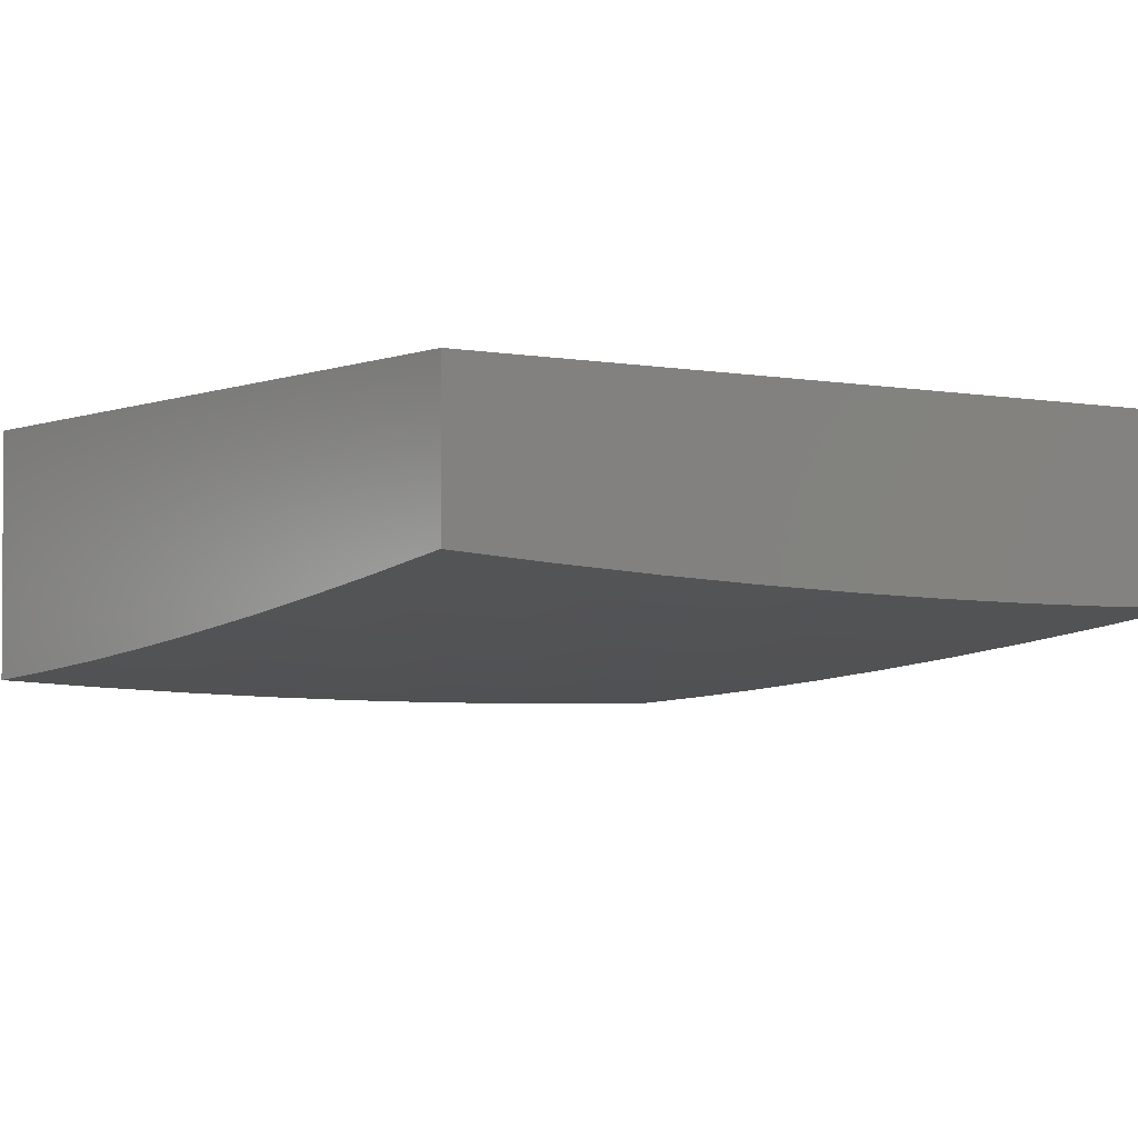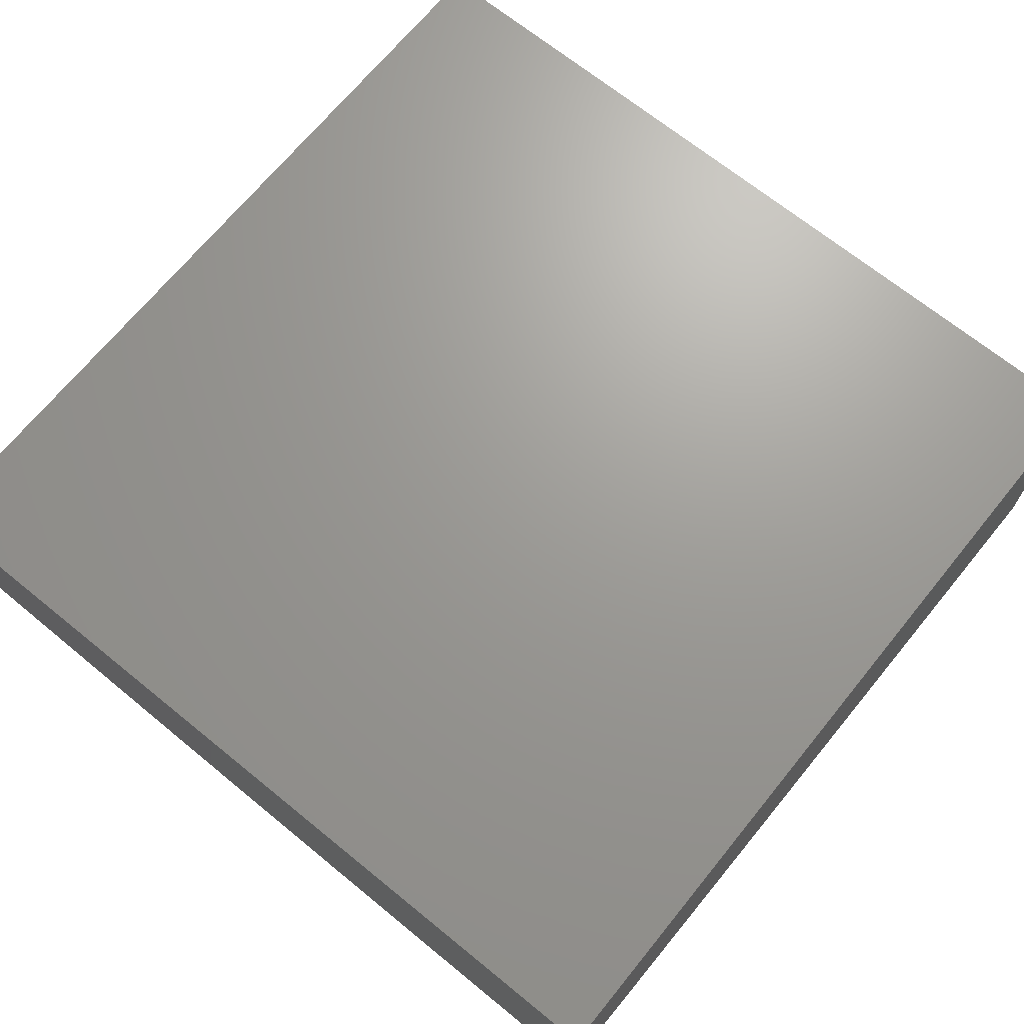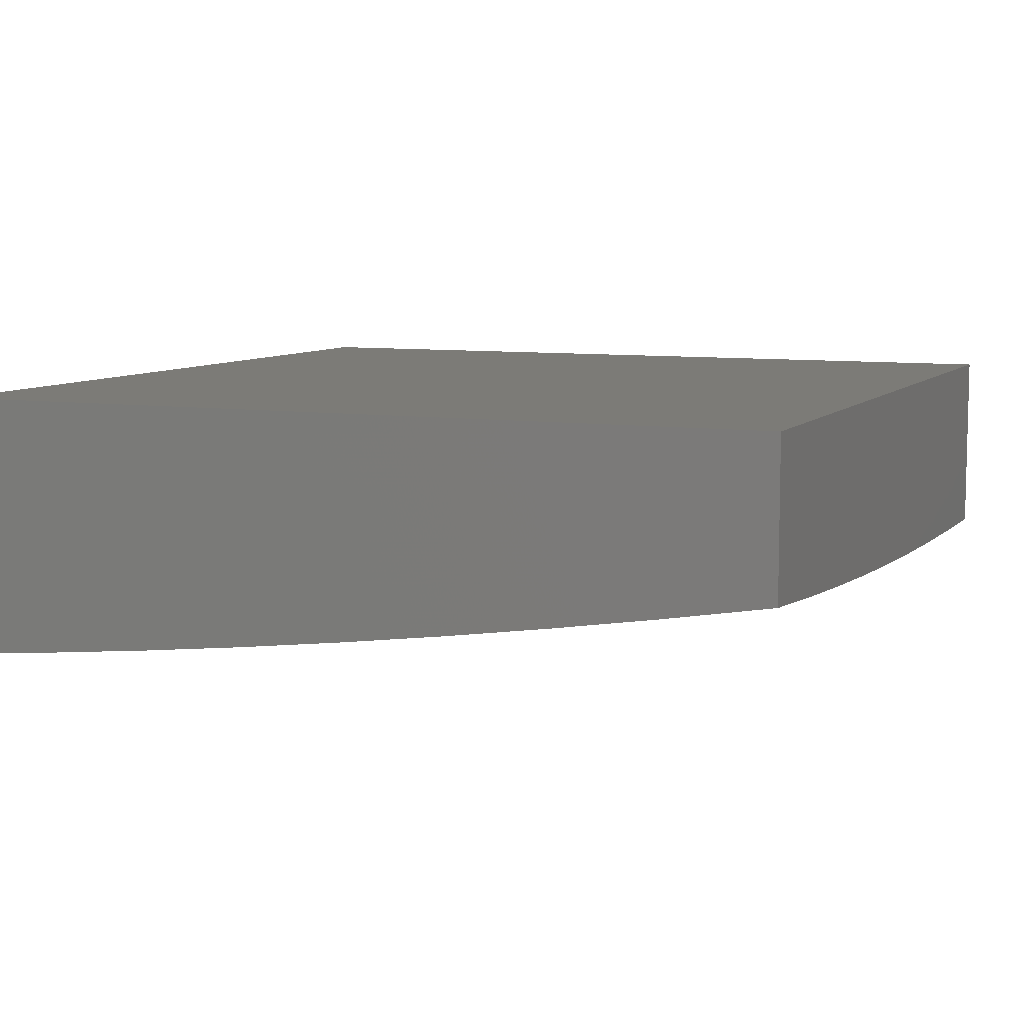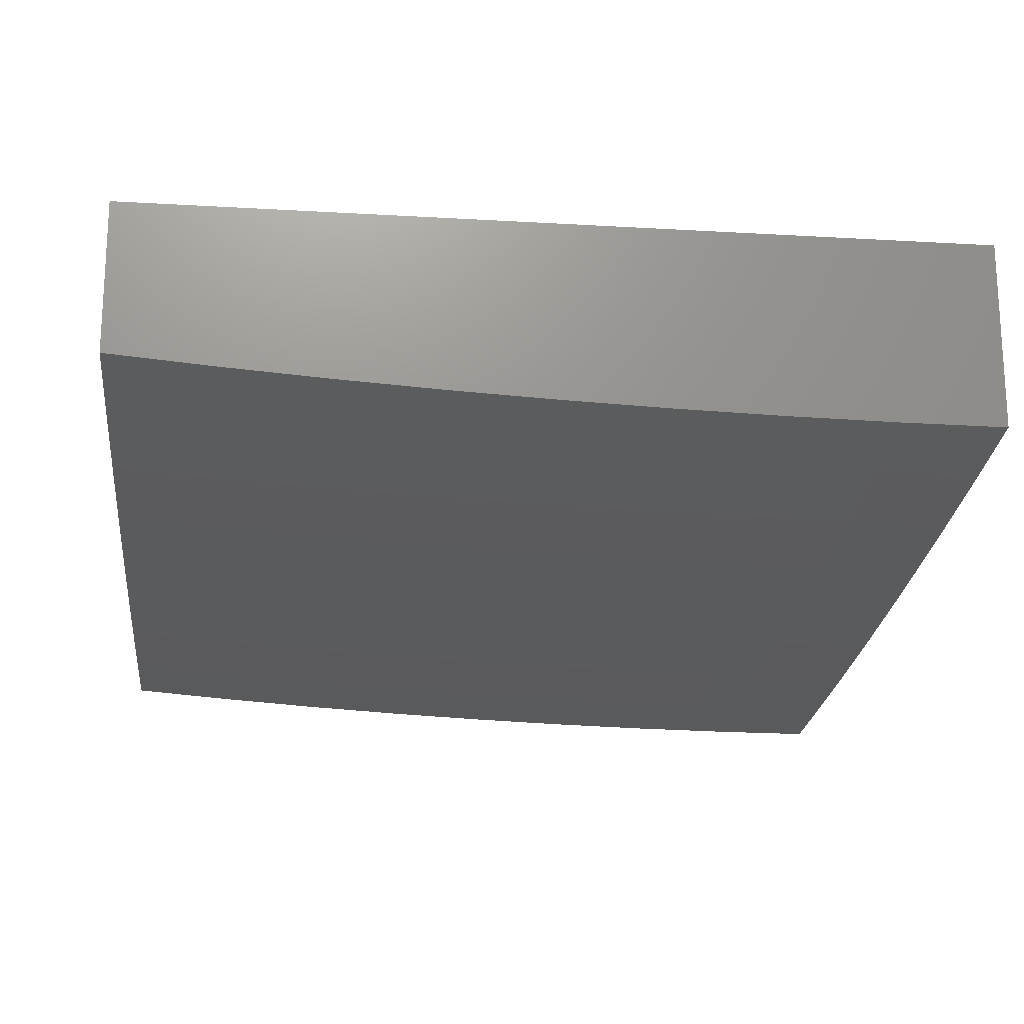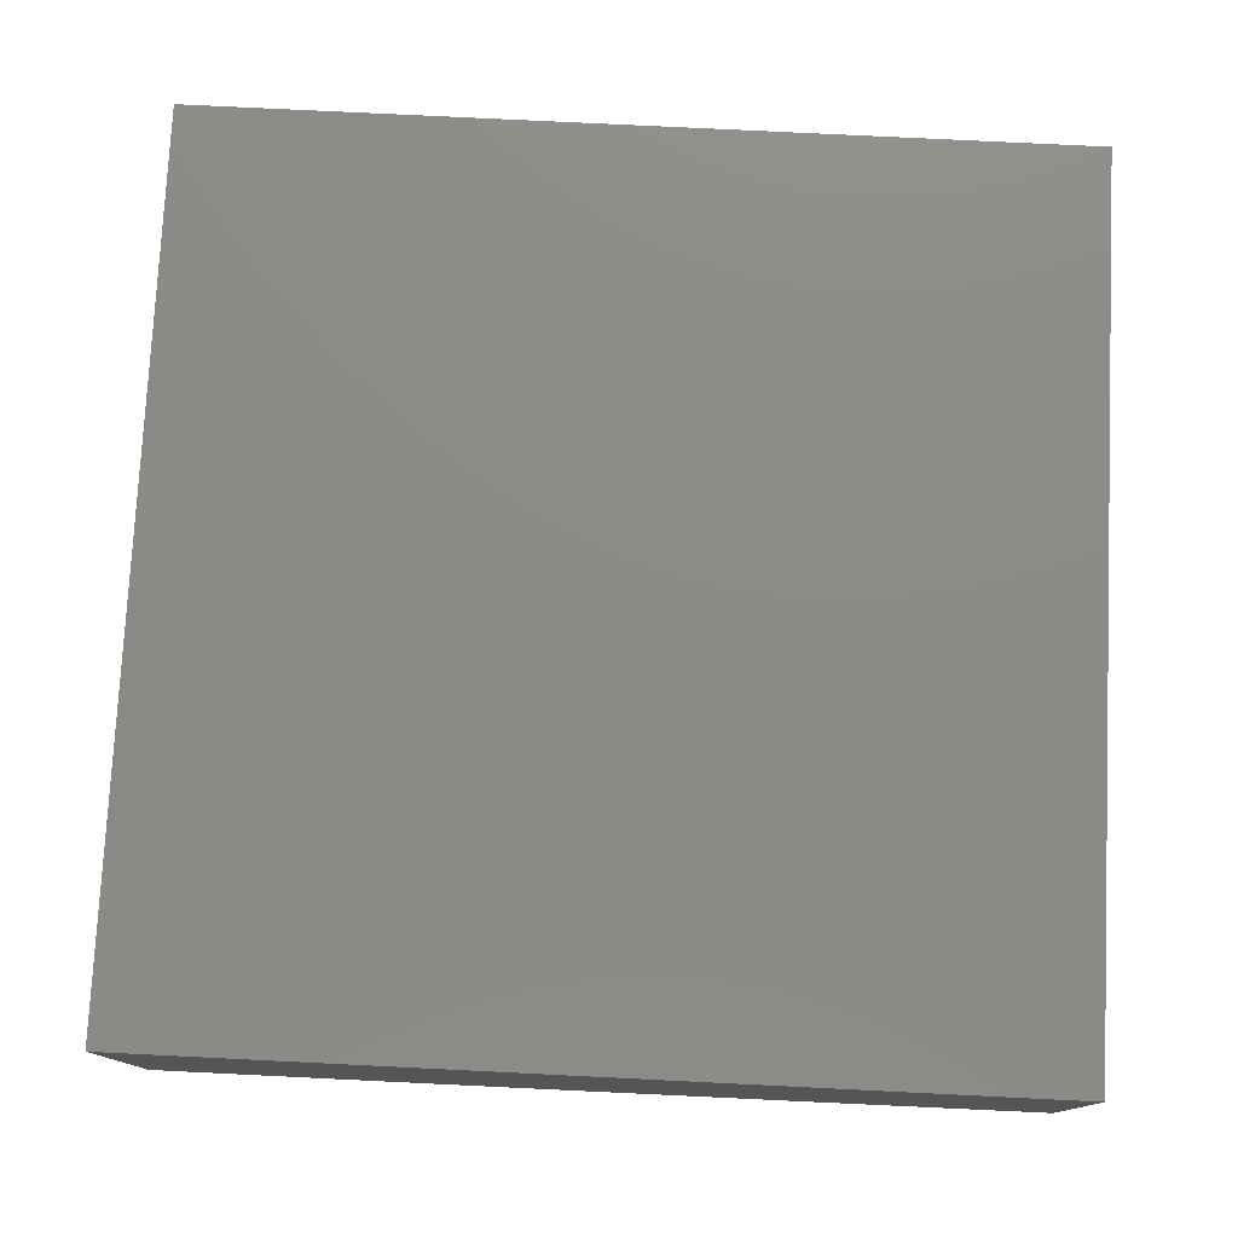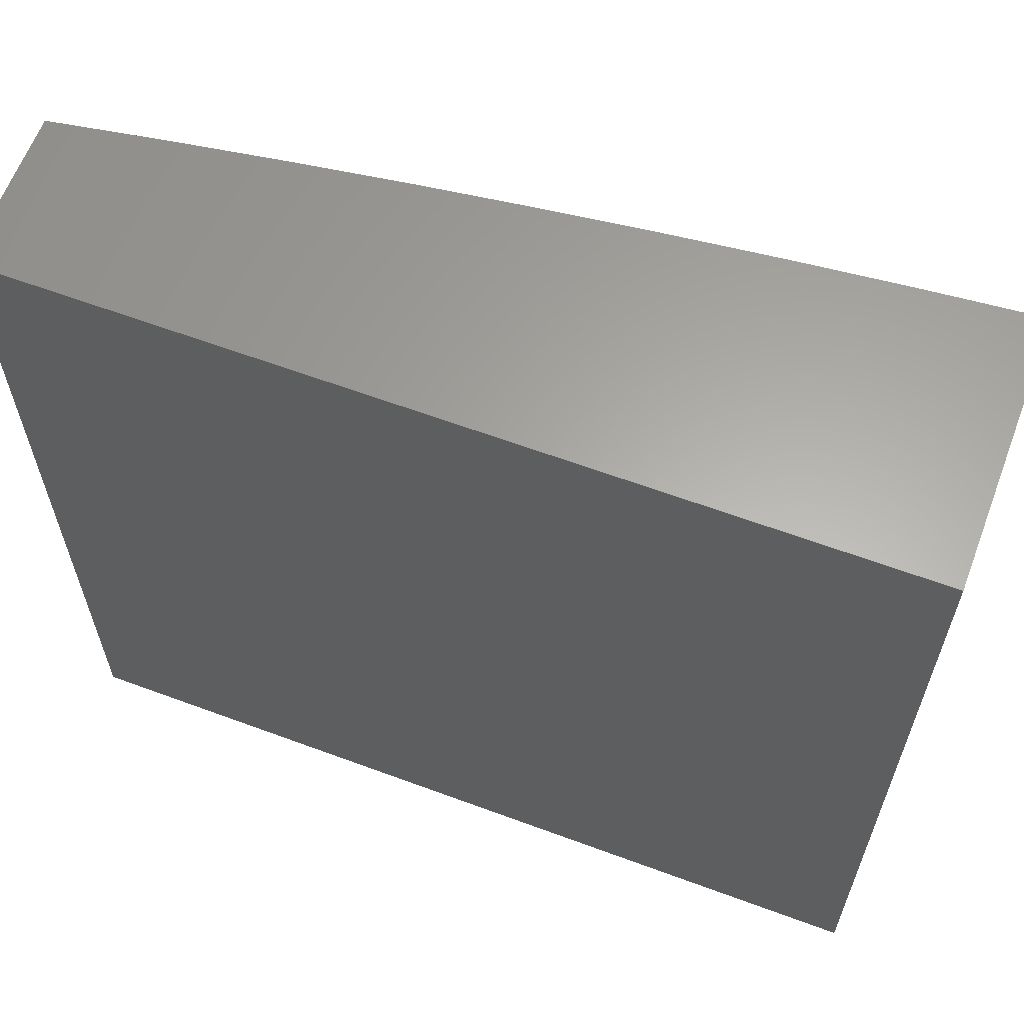
<metadata>
{"format":"stl","ext":"stl","renderer":"f3d","projection":"perspective","resolution":1024,"background":"white","views":[{"elev":-1.9,"azim":54.3,"up":"+Y"},{"elev":69.1,"azim":129.1,"up":"+Y"},{"elev":8.1,"azim":22.6,"up":"+Y"},{"elev":-18.5,"azim":83.6,"up":"+Y"},{"elev":77.2,"azim":-87.2,"up":"+Y"},{"elev":62.6,"azim":-159.4,"up":"+Z"}]}
</metadata>
<code>
# stl→obj: 155 verts, 306 faces
v 1 -12.35 0.1251
v 1 -12.35 0
v 1.127 -12.34 0.06104
v 1.126 -12.34 0
v 1.251 -12.33 0
v 1.255 -12.33 0.06104
v 1.376 -12.31 0
v 1.383 -12.31 0.06104
v 1.501 -12.3 0
v 1.511 -12.3 0.06104
v 1.627 -12.28 0
v 1.639 -12.28 0.06104
v 1.751 -12.26 0
v 1.768 -12.26 0.06104
v 1.876 -12.24 0
v 1.896 -12.24 0.06104
v 2 -12.22 0
v 2 -12.22 0.1251
v 2 -12.22 0.2502
v 1.895 -12.24 0.1838
v 1.896 -12.24 0.1223
v 2 -12.22 0.3754
v 1.894 -12.24 0.3074
v 1.895 -12.24 0.2455
v 1.767 -12.26 0.1838
v 1.767 -12.26 0.1223
v 1.639 -12.28 0.1223
v 2 -12.21 0.5005
v 1.892 -12.23 0.4318
v 1.893 -12.23 0.3695
v 1.766 -12.26 0.3074
v 1.766 -12.26 0.2455
v 1.638 -12.28 0.2455
v 1.639 -12.28 0.1838
v 1.511 -12.29 0.1838
v 1.511 -12.3 0.1223
v 1.383 -12.31 0.1223
v 2 -12.21 0.6256
v 1.889 -12.23 0.557
v 1.89 -12.23 0.5257
v 1.89 -12.23 0.4943
v 1.763 -12.25 0.4943
v 1.763 -12.25 0.4631
v 1.635 -12.27 0.4631
v 1.636 -12.27 0.4318
v 1.508 -12.29 0.4318
v 1.509 -12.29 0.3695
v 1.381 -12.31 0.3695
v 1.381 -12.31 0.3074
v 1.254 -12.32 0.3074
v 1.254 -12.32 0.2455
v 1.126 -12.34 0.2455
v 1.127 -12.34 0.1838
v 1 -12.35 0.2502
v 2 -12.2 0.7505
v 1.885 -12.22 0.6829
v 1.887 -12.23 0.6199
v 1.761 -12.25 0.557
v 1.762 -12.25 0.5257
v 1.634 -12.27 0.5257
v 1.635 -12.27 0.4943
v 1.507 -12.29 0.4943
v 1.507 -12.29 0.4631
v 1.379 -12.3 0.4631
v 1.38 -12.3 0.4318
v 1.252 -12.32 0.4318
v 1.253 -12.32 0.3695
v 1.125 -12.33 0.3695
v 1.126 -12.33 0.3074
v 1 -12.34 0.3754
v 2 -12.19 0.8754
v 1.881 -12.21 0.8093
v 1.883 -12.22 0.746
v 1.758 -12.24 0.6829
v 1.76 -12.25 0.6199
v 1.632 -12.26 0.6199
v 1.633 -12.27 0.557
v 1.506 -12.28 0.557
v 1.506 -12.28 0.5257
v 1.378 -12.3 0.5257
v 1.379 -12.3 0.4943
v 1.251 -12.32 0.4943
v 1.252 -12.32 0.4631
v 1.124 -12.33 0.4631
v 1.125 -12.33 0.4318
v 1 -12.34 0.5005
v 2 -12.18 1
v 1.876 -12.21 0.9363
v 1.879 -12.21 0.8728
v 1.754 -12.23 0.8093
v 1.756 -12.24 0.746
v 1.629 -12.26 0.746
v 1.63 -12.26 0.6829
v 1.503 -12.28 0.6829
v 1.504 -12.28 0.6199
v 1.377 -12.3 0.6199
v 1.378 -12.3 0.557
v 1.25 -12.31 0.557
v 1.251 -12.31 0.5257
v 1.124 -12.33 0.5257
v 1.124 -12.33 0.4943
v 1.876 -12.2 1
v 1.751 -12.22 1
v 1.749 -12.23 0.9363
v 1.627 -12.24 1
v 1.622 -12.24 0.9363
v 1.502 -12.25 1
v 1.495 -12.26 0.9363
v 1.376 -12.27 1
v 1.369 -12.28 0.9363
v 1.251 -12.28 1
v 1.242 -12.29 0.9363
v 1.126 -12.3 1
v 1.116 -12.3 0.9363
v 1 -12.31 1
v 1 -12.32 0.8753
v 1 -12.33 0.7505
v 1.118 -12.31 0.8093
v 1.117 -12.31 0.8728
v 1 -12.33 0.6255
v 1.121 -12.32 0.6829
v 1.12 -12.32 0.746
v 1.245 -12.3 0.8093
v 1.244 -12.29 0.8728
v 1.37 -12.28 0.8728
v 1.123 -12.33 0.557
v 1.122 -12.32 0.6199
v 1.248 -12.31 0.6829
v 1.247 -12.3 0.746
v 1.374 -12.29 0.746
v 1.372 -12.28 0.8093
v 1.499 -12.27 0.8093
v 1.497 -12.27 0.8728
v 1.625 -12.25 0.8728
v 1.127 -12.34 0.1223
v 1.255 -12.32 0.1223
v 1.254 -12.32 0.1838
v 1.382 -12.31 0.1838
v 1.249 -12.31 0.6199
v 1.382 -12.31 0.2455
v 1.509 -12.29 0.3074
v 1.637 -12.27 0.3695
v 1.764 -12.25 0.4318
v 1.891 -12.23 0.4631
v 1.375 -12.29 0.6829
v 1.51 -12.29 0.2455
v 1.501 -12.27 0.746
v 1.638 -12.27 0.3074
v 1.765 -12.25 0.3695
v 1.627 -12.25 0.8093
v 1.752 -12.23 0.8728
v 2 -12 1
v 2 -12 0
v 1 -12 0
v 1 -12 1
f 1 2 3
f 3 2 4
f 3 4 5
f 3 5 6
f 6 5 7
f 6 7 8
f 8 7 9
f 8 9 10
f 10 9 11
f 10 11 12
f 12 11 13
f 12 13 14
f 14 13 15
f 14 15 16
f 16 15 17
f 16 17 18
f 19 20 18
f 18 20 21
f 18 21 16
f 16 21 14
f 22 23 19
f 19 23 24
f 19 24 20
f 20 24 25
f 20 25 26
f 26 25 27
f 26 27 12
f 12 27 10
f 28 29 22
f 22 29 30
f 22 30 23
f 23 30 31
f 23 31 32
f 32 31 33
f 32 33 34
f 34 33 35
f 34 35 36
f 36 35 37
f 36 37 8
f 8 37 6
f 38 39 28
f 28 39 40
f 28 40 41
f 41 40 42
f 41 42 43
f 43 42 44
f 43 44 45
f 45 44 46
f 45 46 47
f 47 46 48
f 47 48 49
f 49 48 50
f 49 50 51
f 51 50 52
f 51 52 53
f 53 52 54
f 53 54 1
f 55 56 38
f 38 56 57
f 38 57 39
f 39 57 58
f 39 58 59
f 59 58 60
f 59 60 61
f 61 60 62
f 61 62 63
f 63 62 64
f 63 64 65
f 65 64 66
f 65 66 67
f 67 66 68
f 67 68 69
f 69 68 70
f 69 70 54
f 71 72 55
f 55 72 73
f 55 73 56
f 56 73 74
f 56 74 75
f 75 74 76
f 75 76 77
f 77 76 78
f 77 78 79
f 79 78 80
f 79 80 81
f 81 80 82
f 81 82 83
f 83 82 84
f 83 84 85
f 85 84 86
f 85 86 70
f 87 88 71
f 71 88 89
f 71 89 72
f 72 89 90
f 72 90 91
f 91 90 92
f 91 92 93
f 93 92 94
f 93 94 95
f 95 94 96
f 95 96 97
f 97 96 98
f 97 98 99
f 99 98 100
f 99 100 101
f 101 100 86
f 101 86 84
f 87 102 88
f 88 102 103
f 88 103 104
f 104 103 105
f 104 105 106
f 106 105 107
f 106 107 108
f 108 107 109
f 108 109 110
f 110 109 111
f 110 111 112
f 112 111 113
f 112 113 114
f 114 113 115
f 114 115 116
f 117 118 116
f 116 118 119
f 116 119 114
f 114 119 112
f 120 121 117
f 117 121 122
f 117 122 118
f 118 122 123
f 118 123 124
f 124 123 125
f 124 125 110
f 110 125 108
f 86 126 120
f 120 126 127
f 120 127 121
f 121 127 128
f 121 128 129
f 129 128 130
f 129 130 131
f 131 130 132
f 131 132 133
f 133 132 134
f 133 134 106
f 106 134 104
f 53 1 135
f 135 1 3
f 135 3 136
f 136 3 6
f 136 6 37
f 69 54 52
f 53 135 137
f 137 135 136
f 137 136 138
f 138 136 37
f 138 37 35
f 85 70 68
f 67 69 50
f 50 69 52
f 83 85 66
f 66 85 68
f 126 86 100
f 99 101 82
f 82 101 84
f 100 98 126
f 126 98 139
f 126 139 127
f 127 139 128
f 123 122 129
f 129 122 121
f 112 119 124
f 124 119 118
f 53 137 51
f 51 137 140
f 51 140 49
f 49 140 141
f 49 141 47
f 47 141 142
f 47 142 45
f 45 142 143
f 45 143 43
f 43 143 144
f 43 144 41
f 41 144 28
f 140 137 138
f 65 67 48
f 48 67 50
f 81 83 64
f 64 83 66
f 97 99 80
f 80 99 82
f 98 96 139
f 139 96 145
f 139 145 128
f 128 145 130
f 125 123 131
f 131 123 129
f 110 112 124
f 140 138 146
f 146 138 35
f 146 35 33
f 63 65 46
f 46 65 48
f 79 81 62
f 62 81 64
f 95 97 78
f 78 97 80
f 96 94 145
f 145 94 147
f 145 147 130
f 130 147 132
f 108 125 133
f 133 125 131
f 8 10 36
f 36 10 27
f 36 27 34
f 34 27 25
f 34 25 32
f 32 25 24
f 32 24 23
f 140 146 141
f 141 146 148
f 141 148 142
f 142 148 149
f 142 149 143
f 143 149 29
f 143 29 144
f 144 29 28
f 148 146 33
f 61 63 44
f 44 63 46
f 77 79 60
f 60 79 62
f 93 95 76
f 76 95 78
f 94 92 147
f 147 92 150
f 147 150 132
f 132 150 134
f 106 108 133
f 149 148 31
f 31 148 33
f 59 61 42
f 42 61 44
f 75 77 58
f 58 77 60
f 91 93 74
f 74 93 76
f 92 90 150
f 150 90 151
f 150 151 134
f 134 151 104
f 12 14 26
f 26 14 21
f 26 21 20
f 29 149 30
f 30 149 31
f 39 59 40
f 40 59 42
f 56 75 57
f 57 75 58
f 72 91 73
f 73 91 74
f 88 104 151
f 88 151 89
f 89 151 90
f 87 71 152
f 152 71 55
f 152 55 38
f 152 38 153
f 153 38 28
f 153 28 22
f 22 19 153
f 153 19 18
f 153 18 17
f 17 15 153
f 153 15 13
f 153 13 154
f 154 13 11
f 154 11 9
f 9 7 154
f 154 7 5
f 154 5 4
f 4 2 154
f 115 113 155
f 155 113 111
f 155 111 109
f 109 107 155
f 155 107 105
f 155 105 103
f 155 103 152
f 152 103 102
f 152 102 87
f 2 1 154
f 154 1 54
f 154 54 70
f 70 86 154
f 154 86 120
f 154 120 155
f 155 120 117
f 155 117 116
f 116 115 155
f 152 153 155
f 155 153 154

</code>
